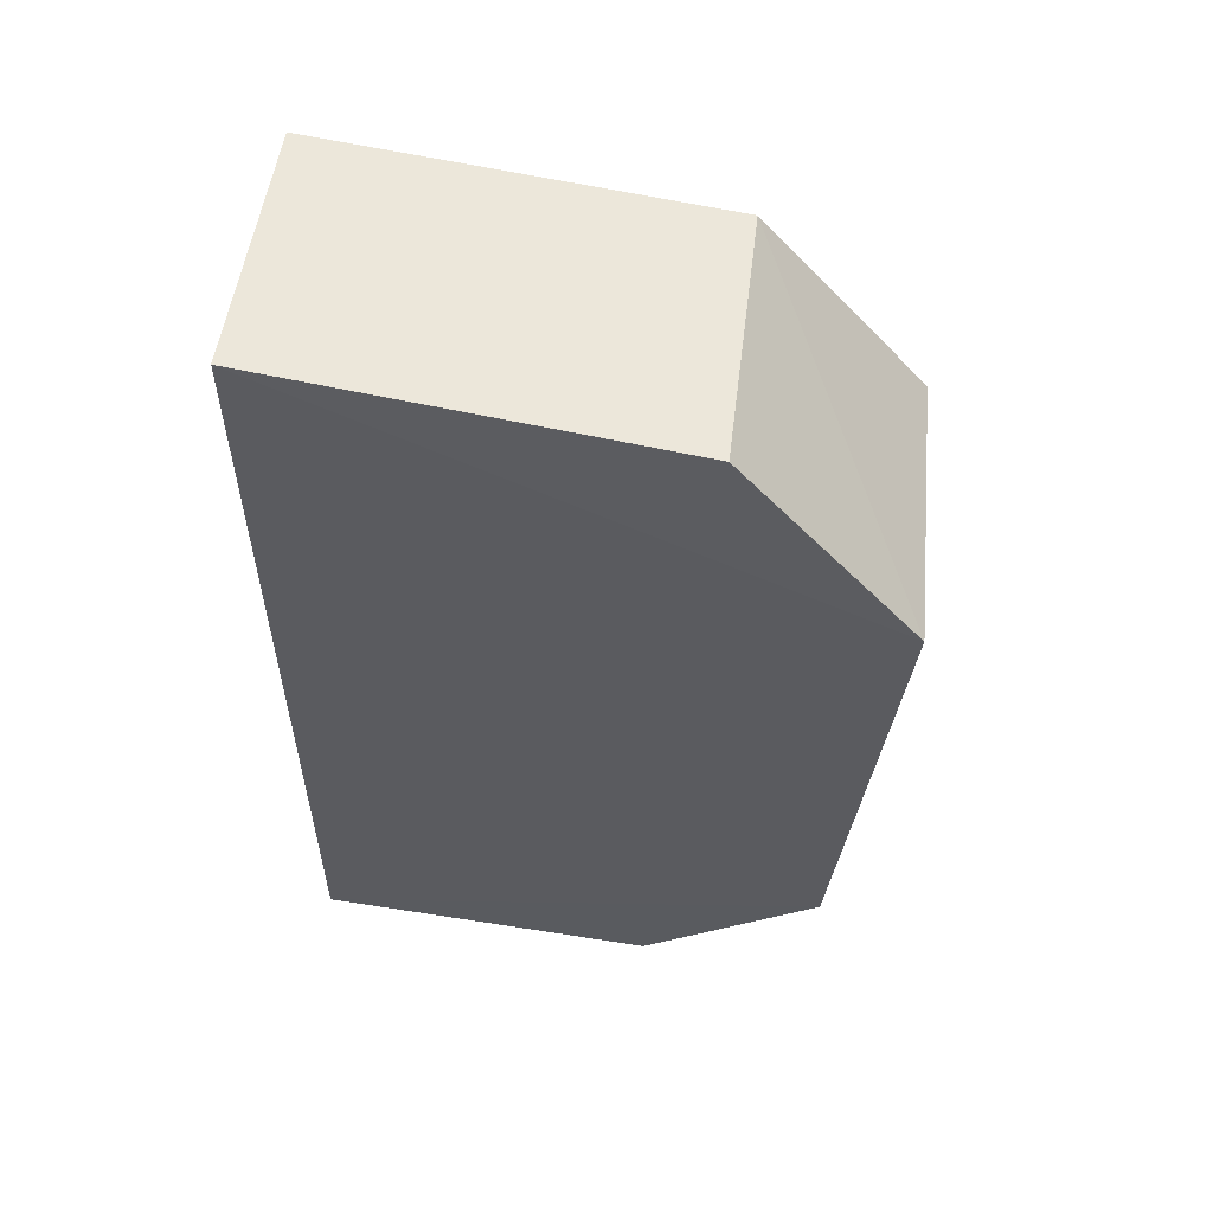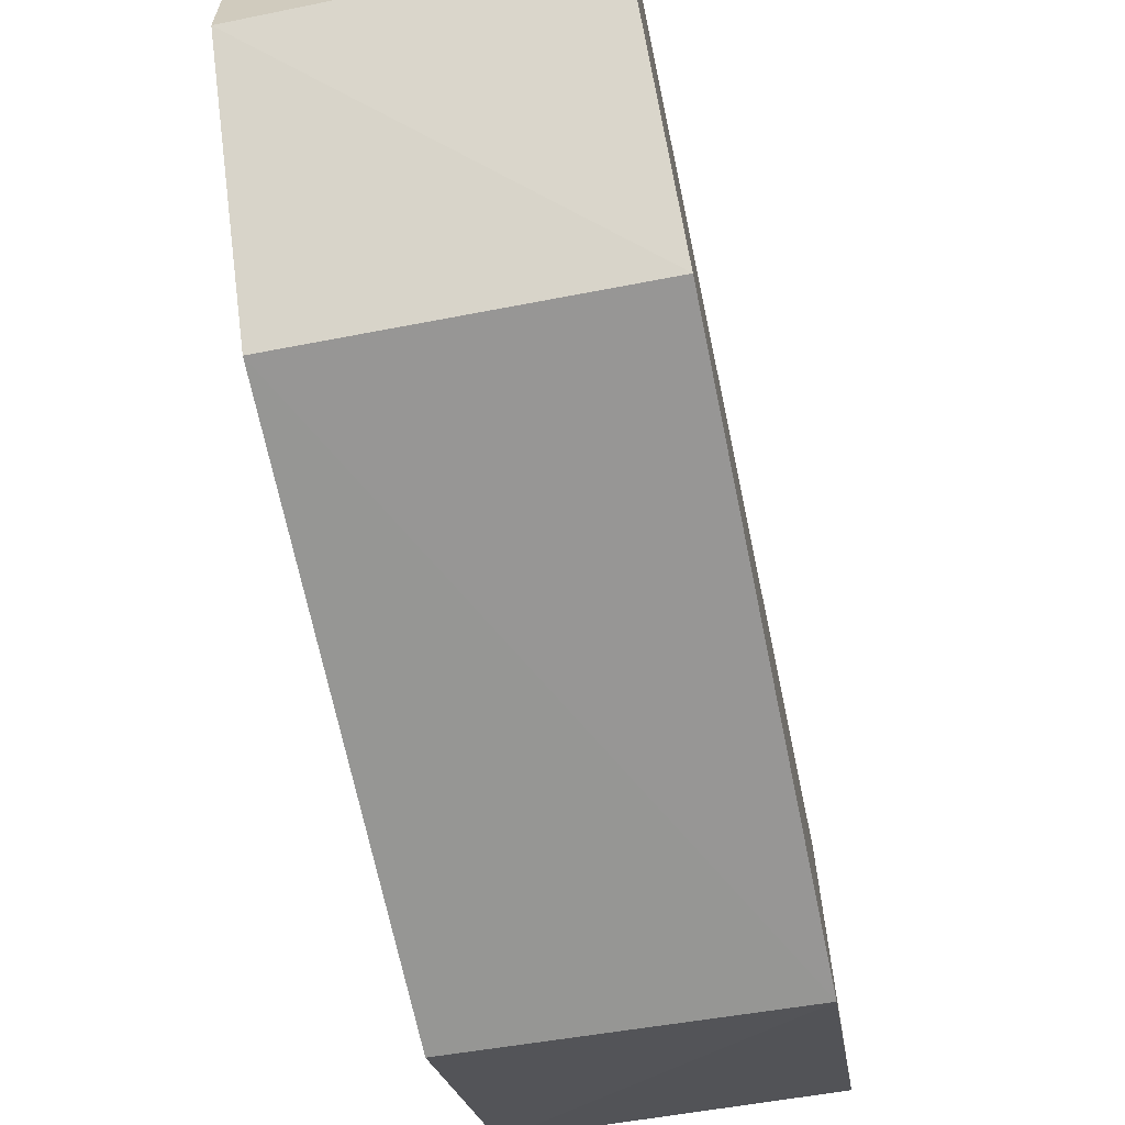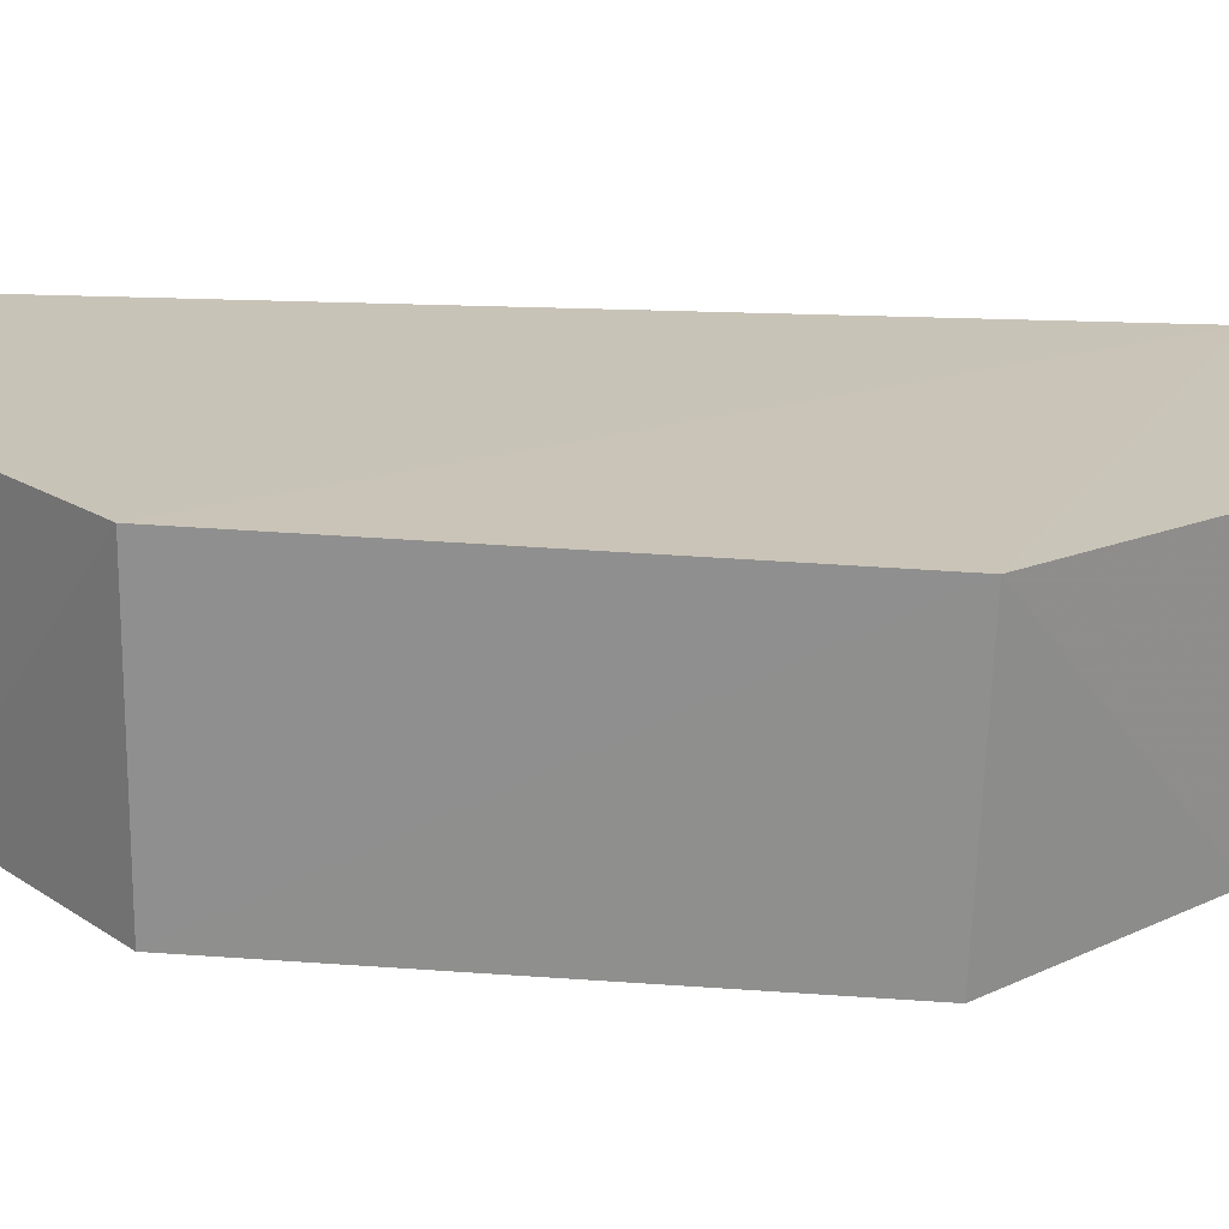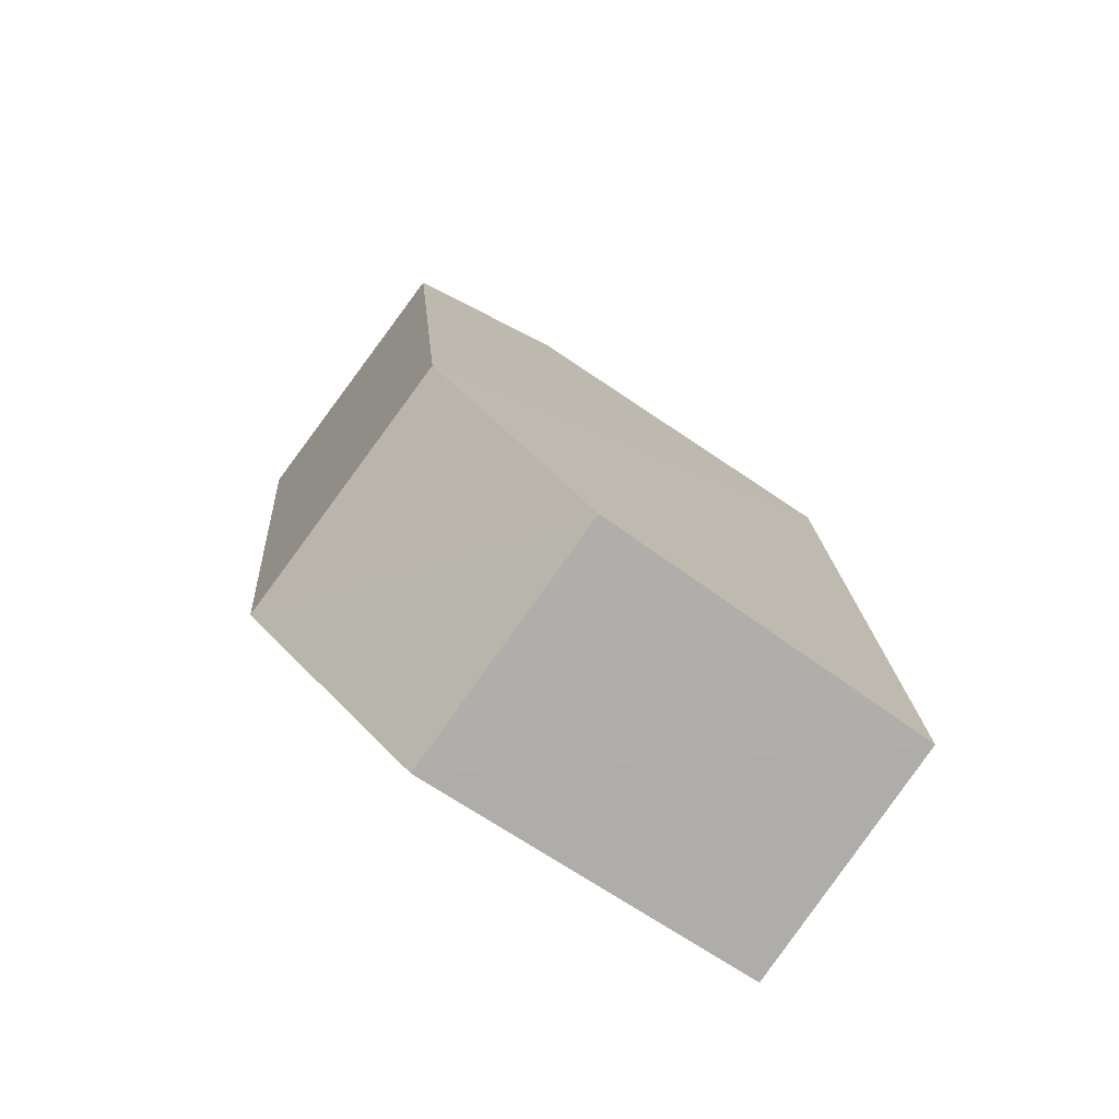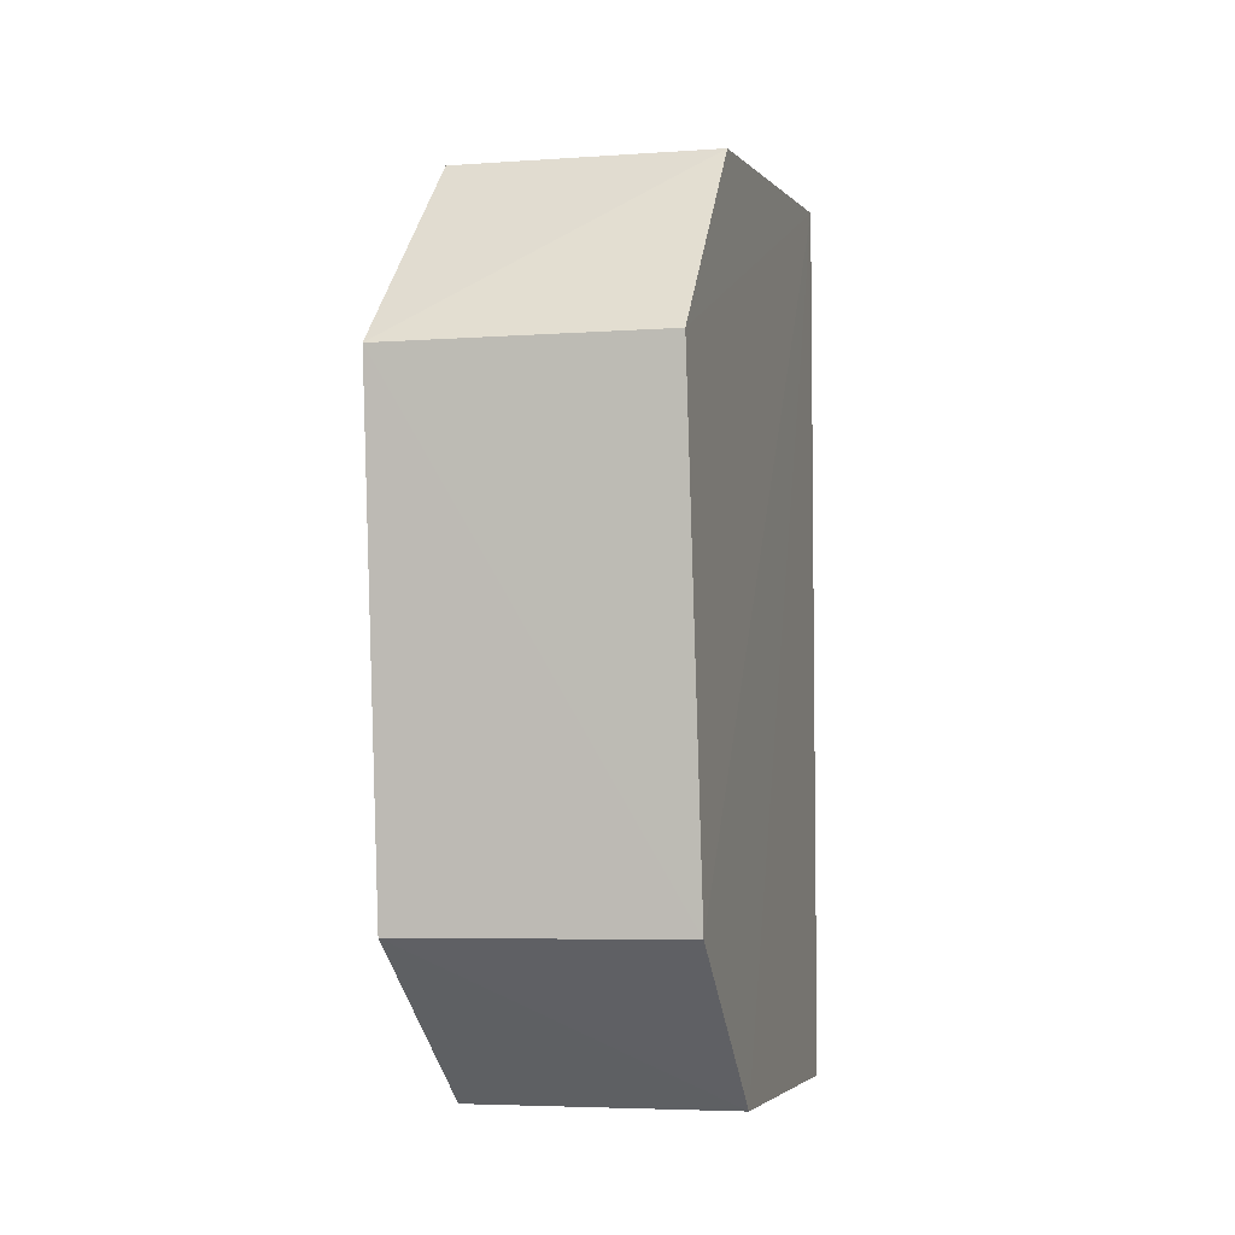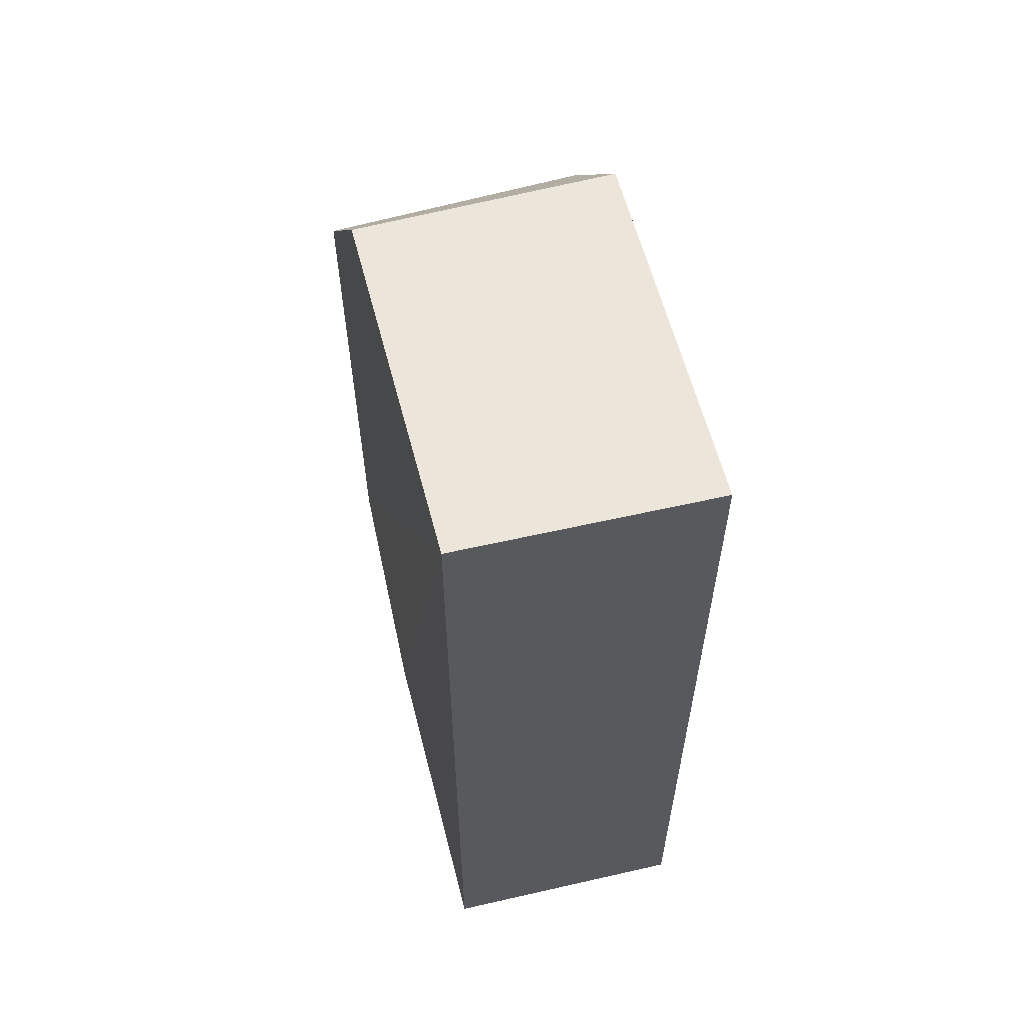
<metadata>
{"format":"obj","ext":"obj","renderer":"f3d","projection":"perspective","resolution":1024,"background":"white","views":[{"elev":55.7,"azim":98.5,"up":"+Y"},{"elev":-63.9,"azim":11.8,"up":"+Z"},{"elev":-69.2,"azim":88.5,"up":"+Z"},{"elev":-76.8,"azim":-123.5,"up":"+Y"},{"elev":-4.9,"azim":-163.6,"up":"+Y"},{"elev":59.2,"azim":-13.2,"up":"+Y"}]}
</metadata>
<code>
v -0.3561 -0.02676 -0.002031
v -0.3553 -0.01707 -0.03341
v -0.3561 0.02676 -0.002031
v -0.3712 0.02676 -0.002031
v -0.3717 -0.02643 -0.02223
v -0.3553 0.01258 -0.03624
v -0.3556 -0.02653 -0.02271
v -0.3712 -0.02676 -0.002031
v -0.3558 0.02444 -0.02594
v -0.3717 0.01255 -0.03527
v -0.3719 -0.01696 -0.03253
v -0.3715 0.02421 -0.02551
f 1 2 3
f 6 3 2
f 7 5 2
f 7 2 1
f 8 4 5
f 8 1 3
f 8 3 4
f 8 7 1
f 8 5 7
f 9 4 3
f 9 3 6
f 11 5 4
f 11 4 10
f 11 2 5
f 11 10 6
f 11 6 2
f 12 9 6
f 12 6 10
f 12 10 4
f 12 4 9

</code>
